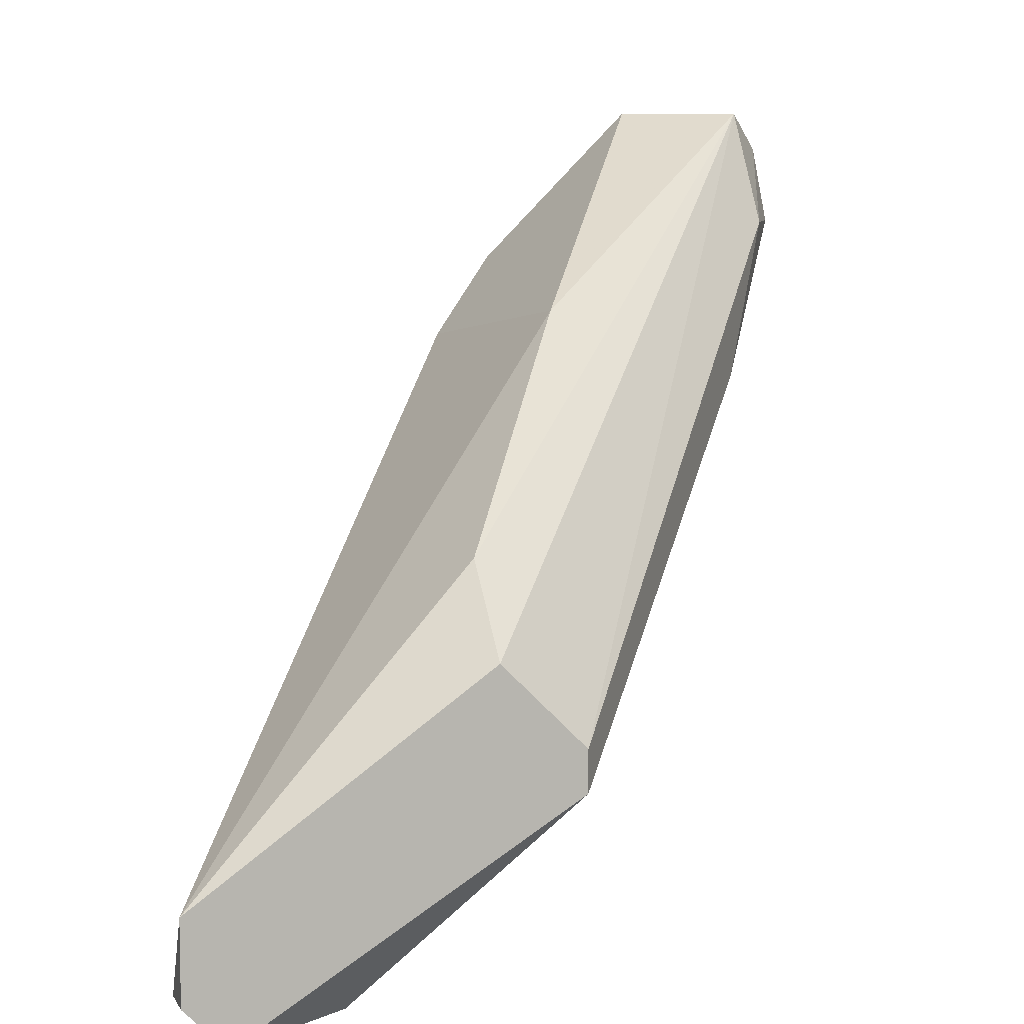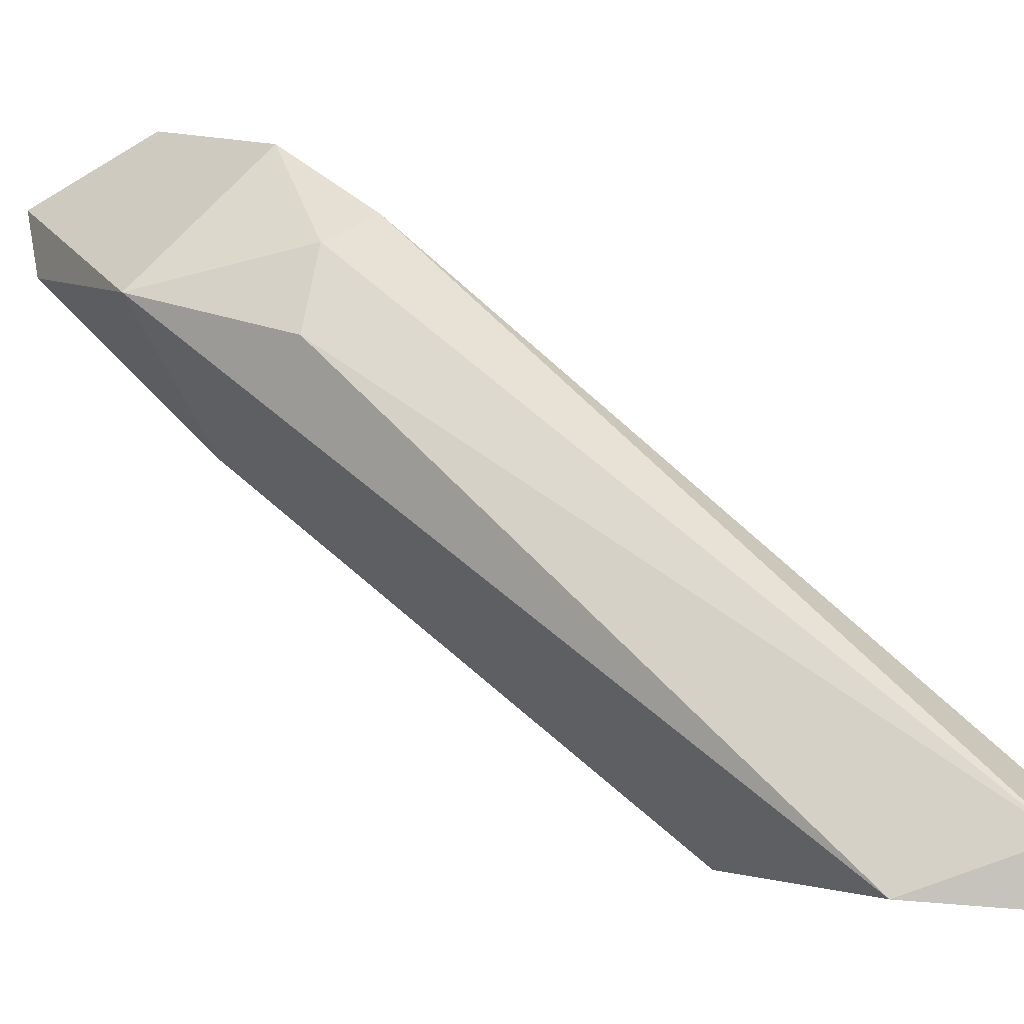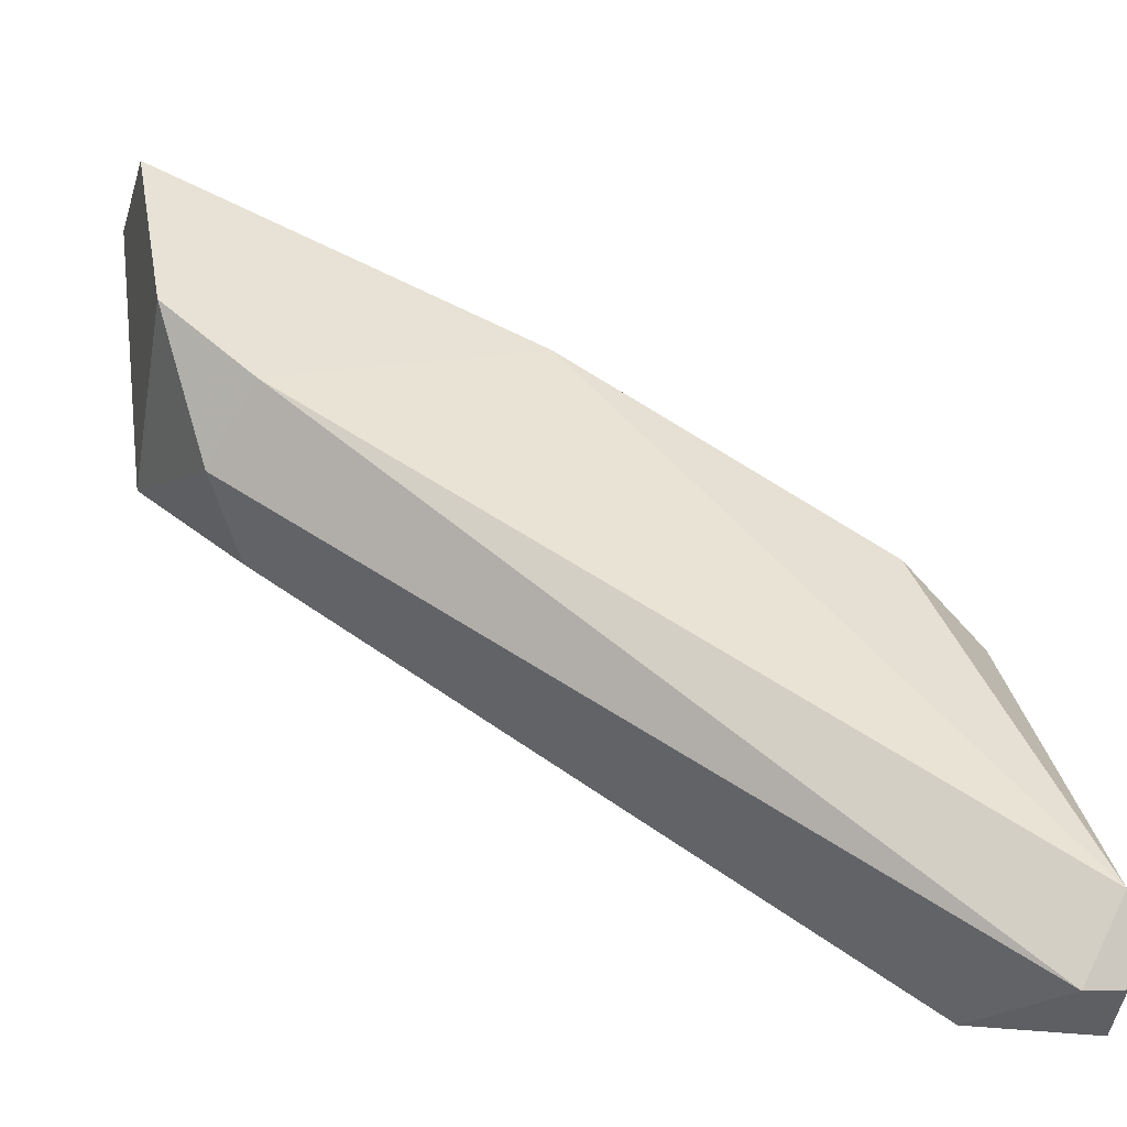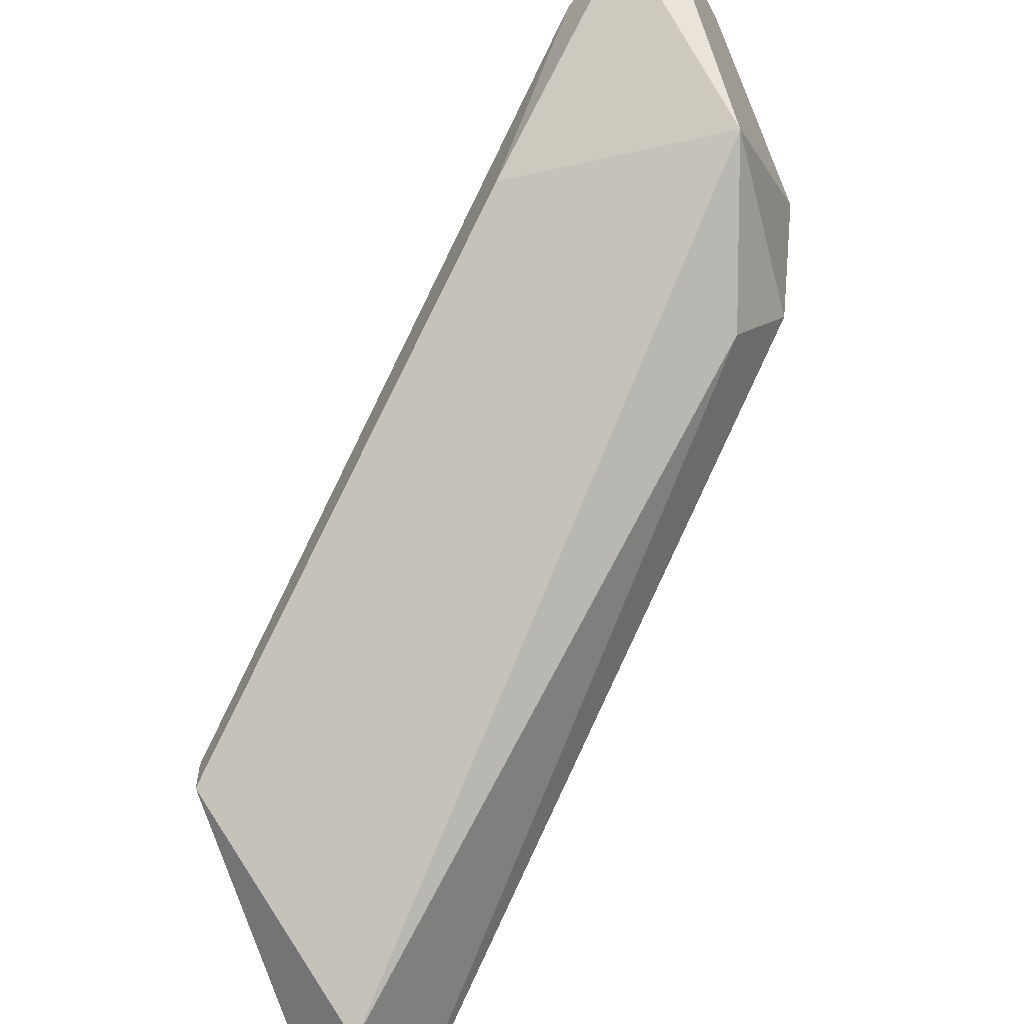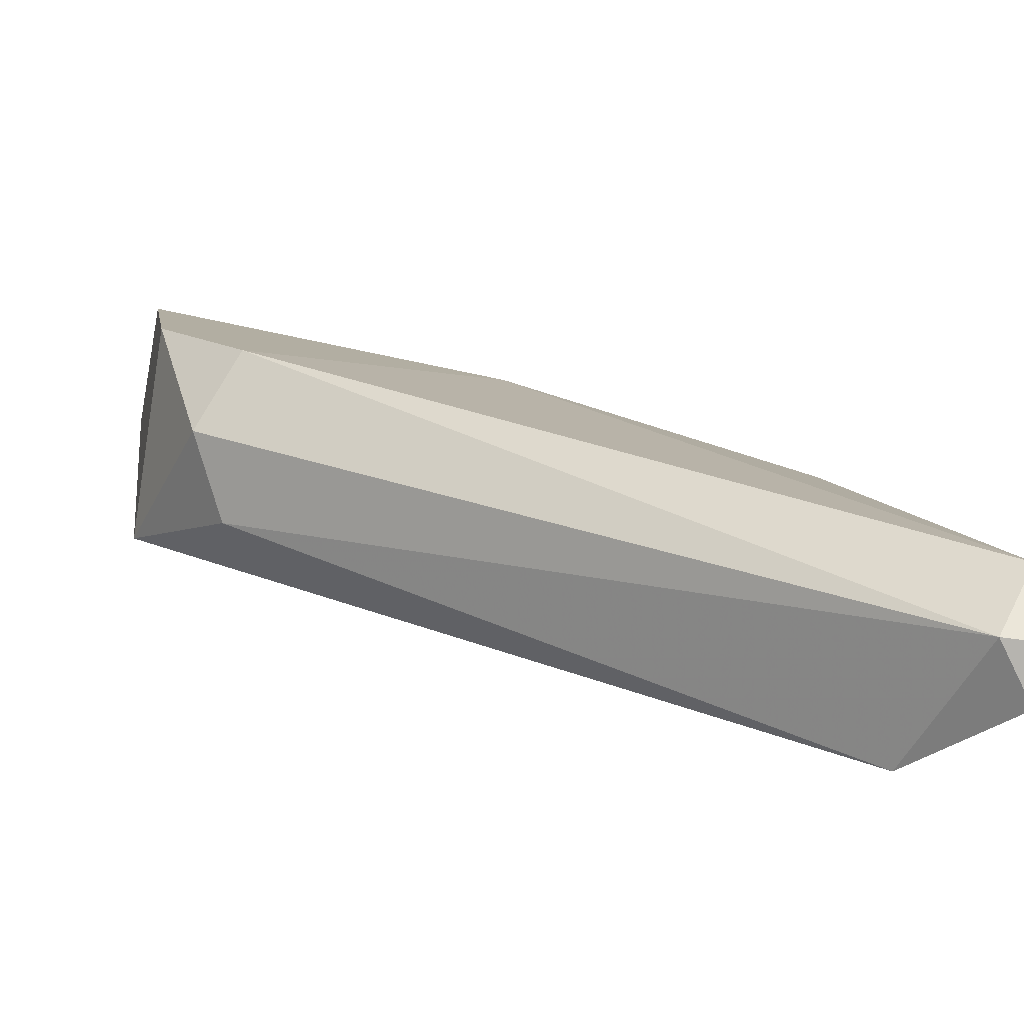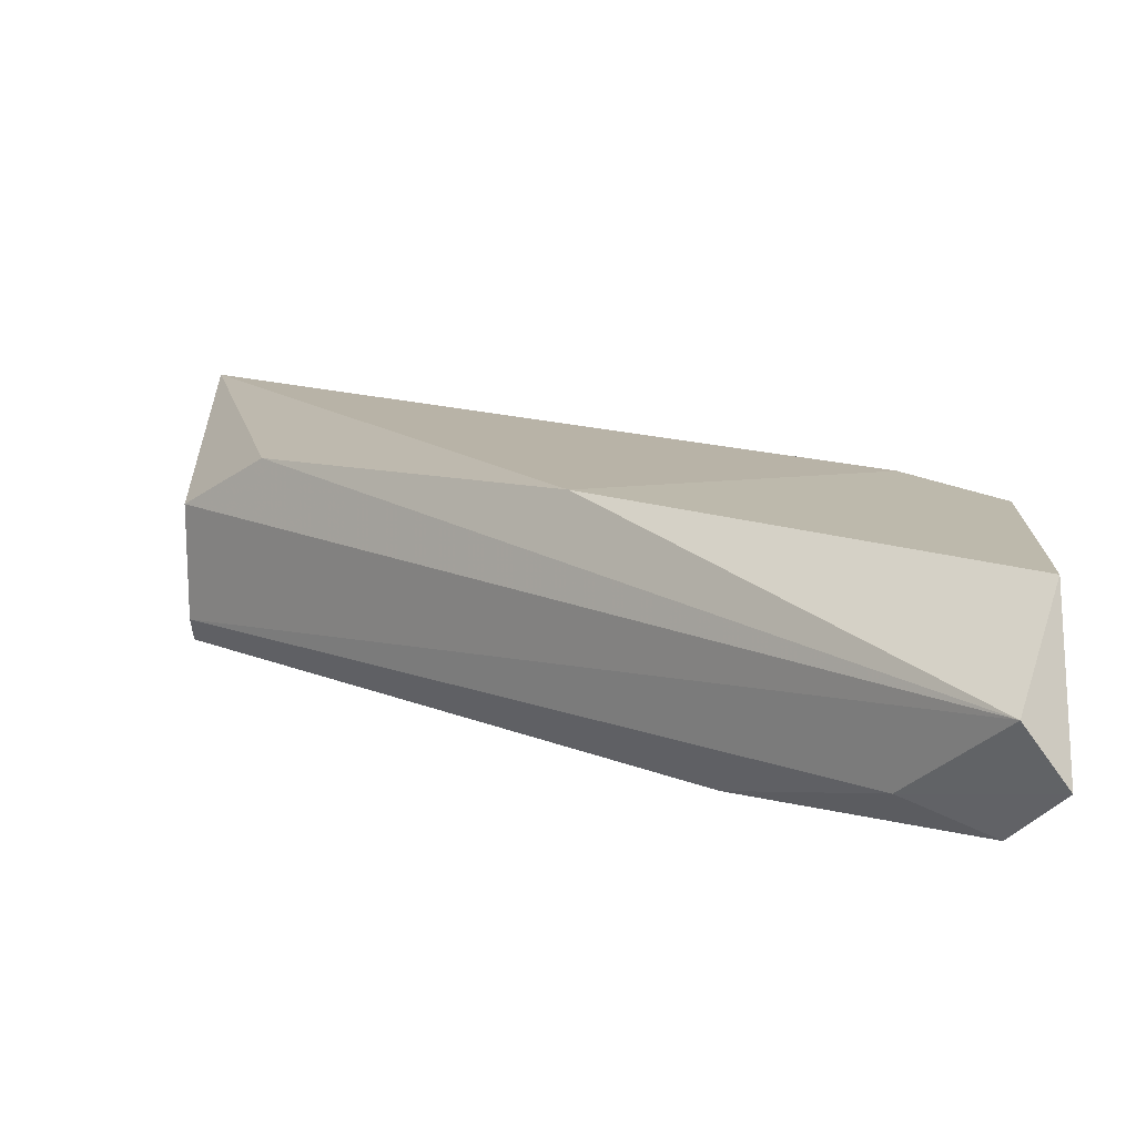
<metadata>
{"format":"obj","ext":"obj","renderer":"f3d","projection":"perspective","resolution":1024,"background":"white","views":[{"elev":7.7,"azim":-16.9,"up":"+Z"},{"elev":-52.7,"azim":-152.4,"up":"+Z"},{"elev":-4.0,"azim":-104.4,"up":"+Z"},{"elev":-60.8,"azim":116.1,"up":"+Z"},{"elev":-35.9,"azim":-102.2,"up":"+Z"},{"elev":60.1,"azim":89.3,"up":"+Z"}]}
</metadata>
<code>
v 0.008896 0.03263 -0.005744
v 0.02449 0.04725 0.01082
v 0.02449 0.04822 0.01277
v 0.01572 0.04725 0.00595
v 0.01572 0.03945 0.008875
v 0.02351 0.04725 0.01375
v 0.02351 0.0453 0.01082
v 0.01377 0.03068 -0.000869
v 0.01377 0.03068 0.000104
v 0.005971 0.03068 -0.005744
v 0.02156 0.04237 0.006925
v 0.004996 0.03068 -0.004769
v 0.004996 0.03068 -0.002819
v 0.004996 0.03165 -0.004769
v 0.02059 0.04822 0.00595
v 0.02059 0.04822 0.01375
v 0.01182 0.03068 0.002054
v 0.01182 0.03263 0.004002
v 0.01669 0.04627 0.004002
v 0.01669 0.04822 0.009846
v 0.01474 0.04627 0.0079
f 11 2 7
f 12 10 9
f 3 15 16
f 12 9 13
f 3 16 6
f 16 21 5
f 13 18 5
f 21 13 5
f 6 16 5
f 18 6 5
f 10 12 14
f 1 10 14
f 21 4 14
f 12 13 14
f 13 21 14
f 9 10 8
f 1 15 8
f 10 1 8
f 15 11 8
f 15 1 19
f 4 15 19
f 1 14 19
f 14 4 19
f 13 9 17
f 18 13 17
f 9 6 17
f 6 18 17
f 16 15 20
f 21 16 20
f 15 4 20
f 4 21 20
f 15 3 2
f 11 15 2
f 3 6 7
f 6 9 7
f 9 8 7
f 8 11 7
f 2 3 7

</code>
